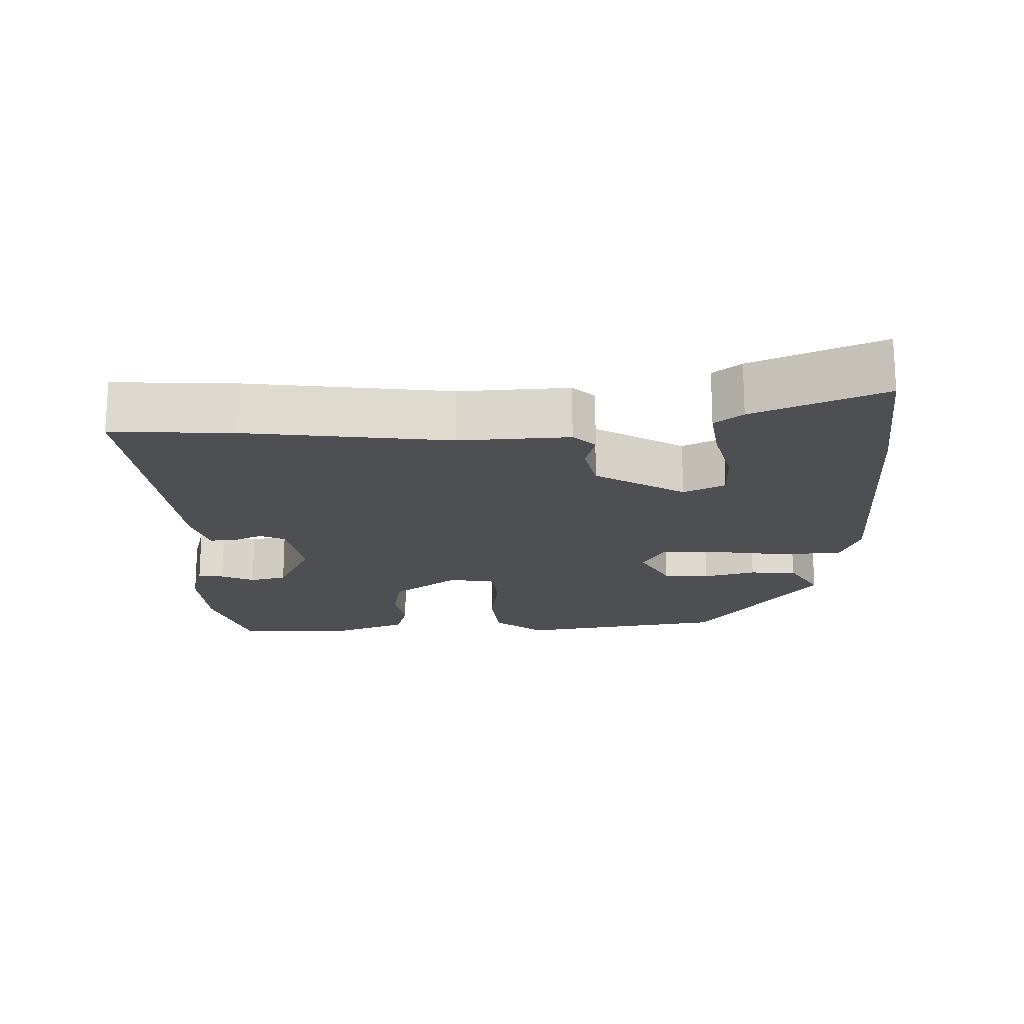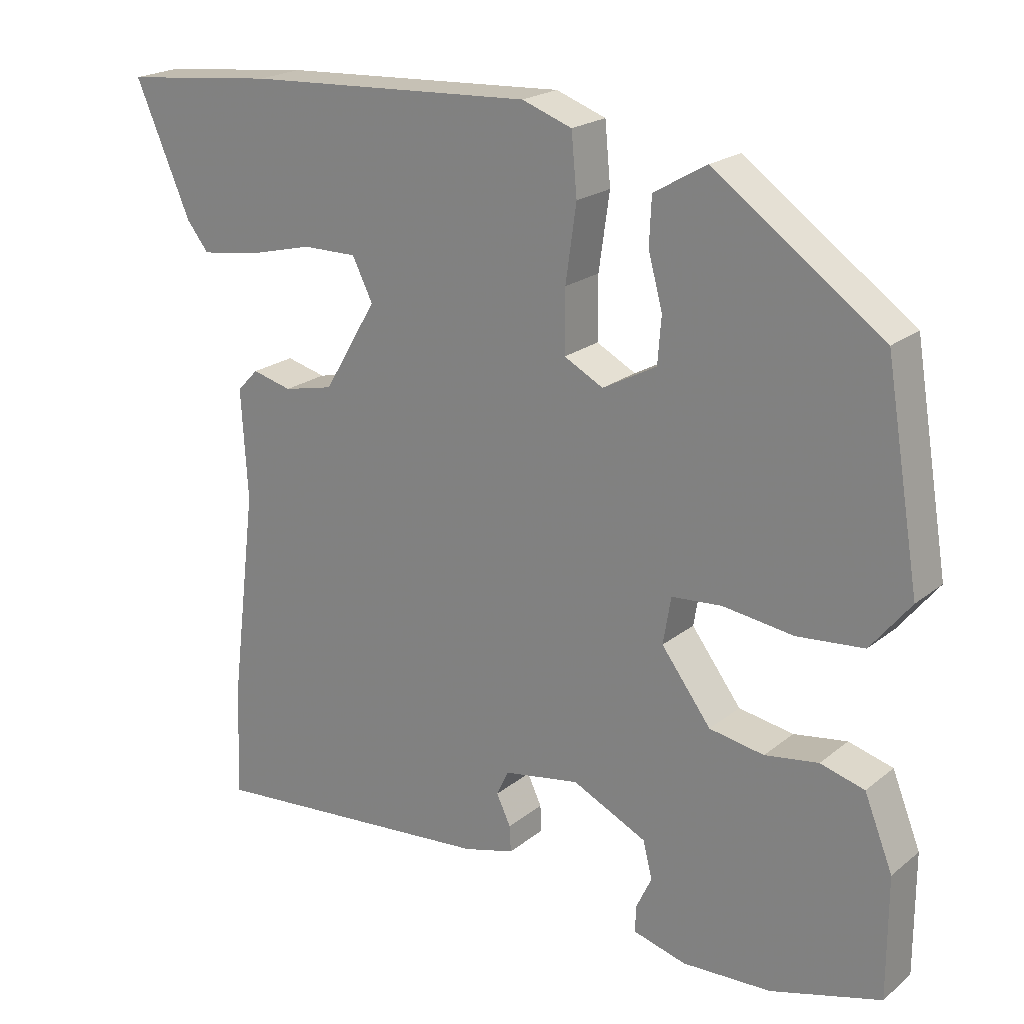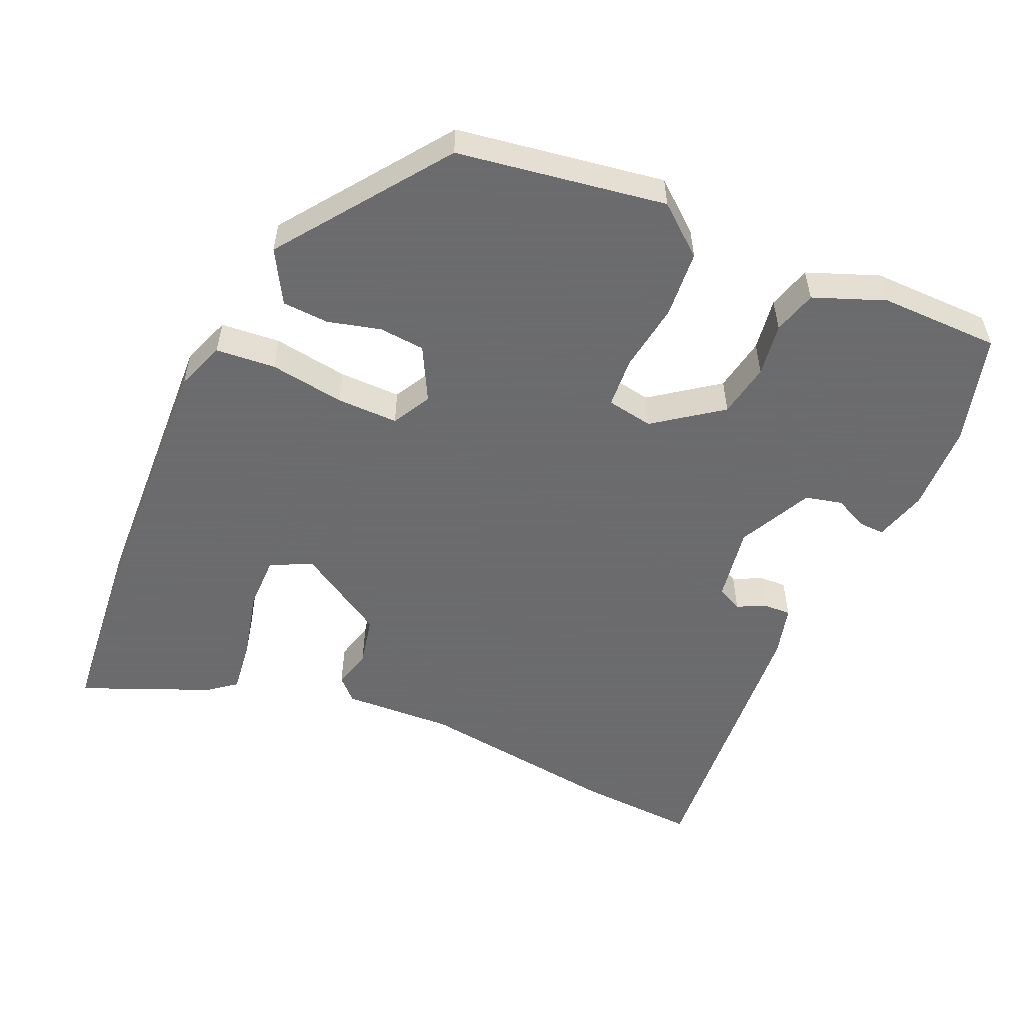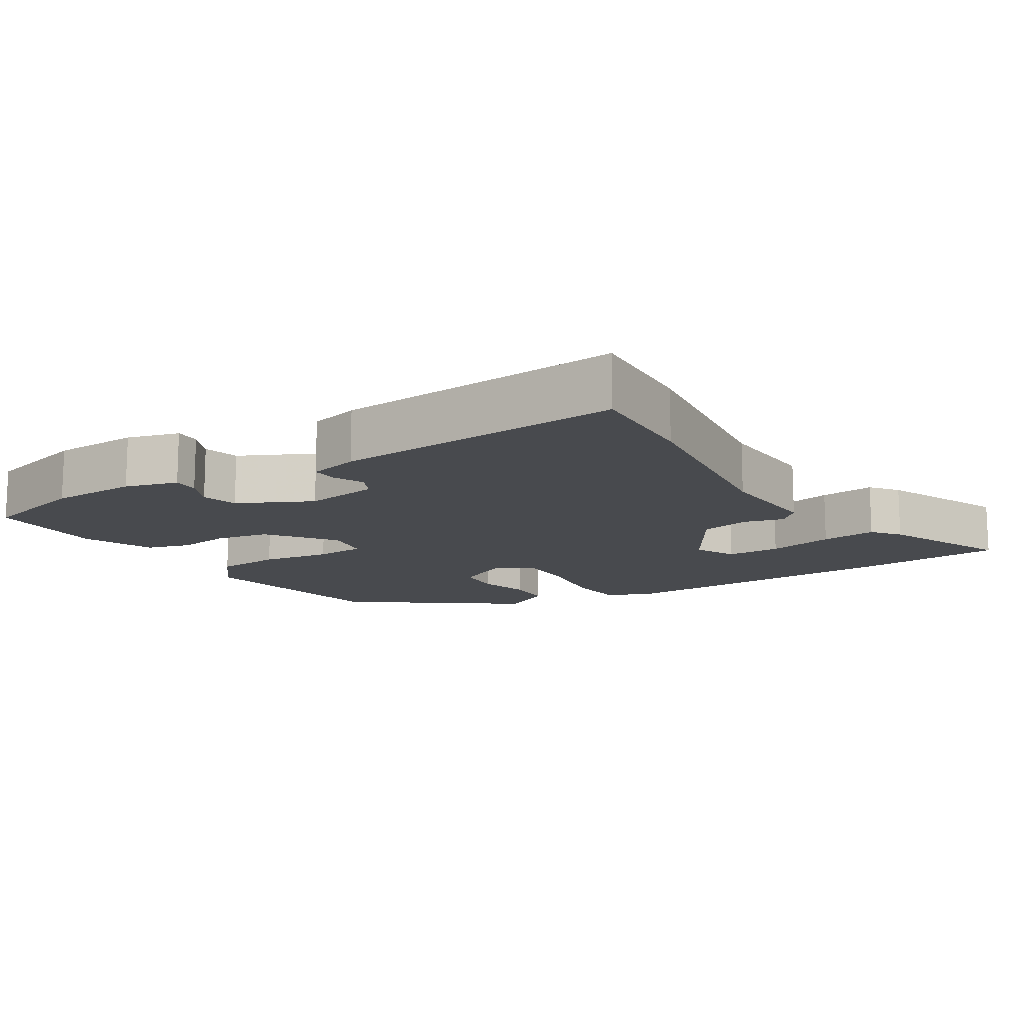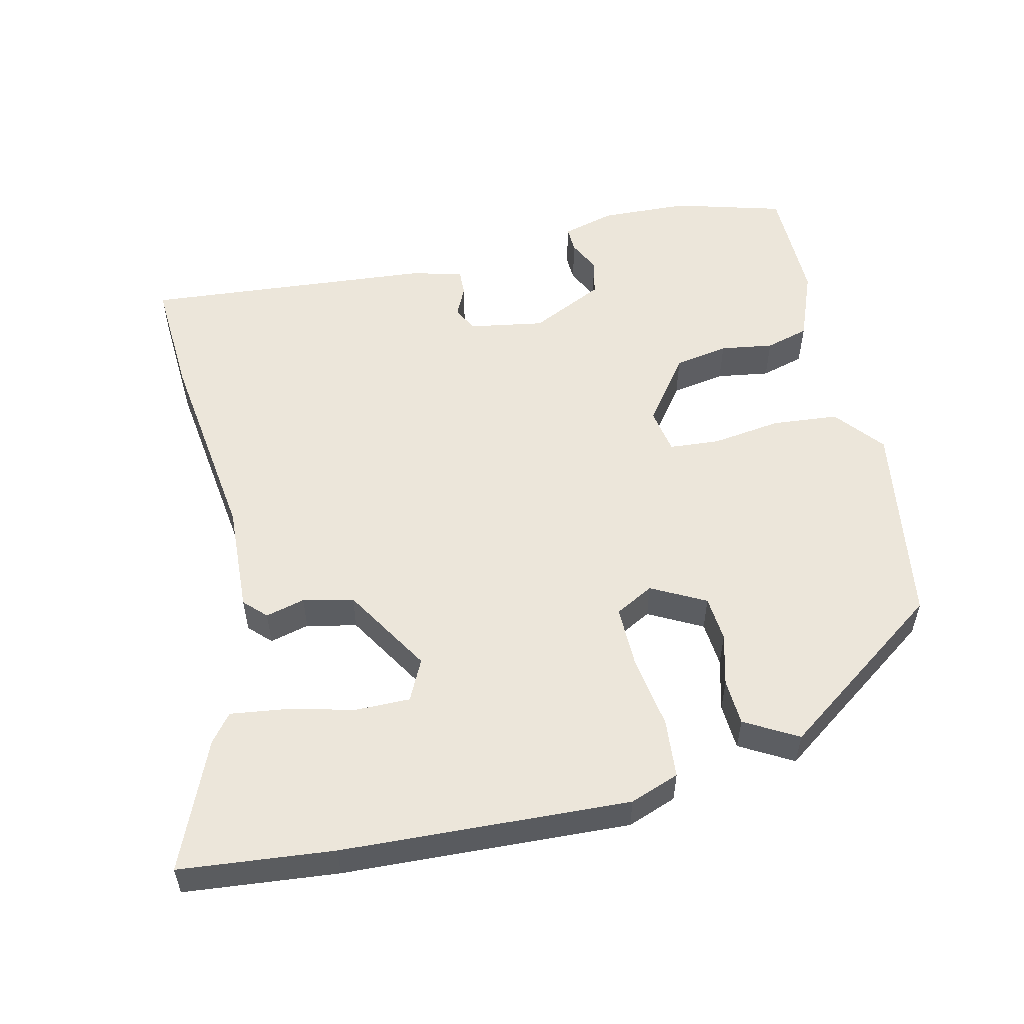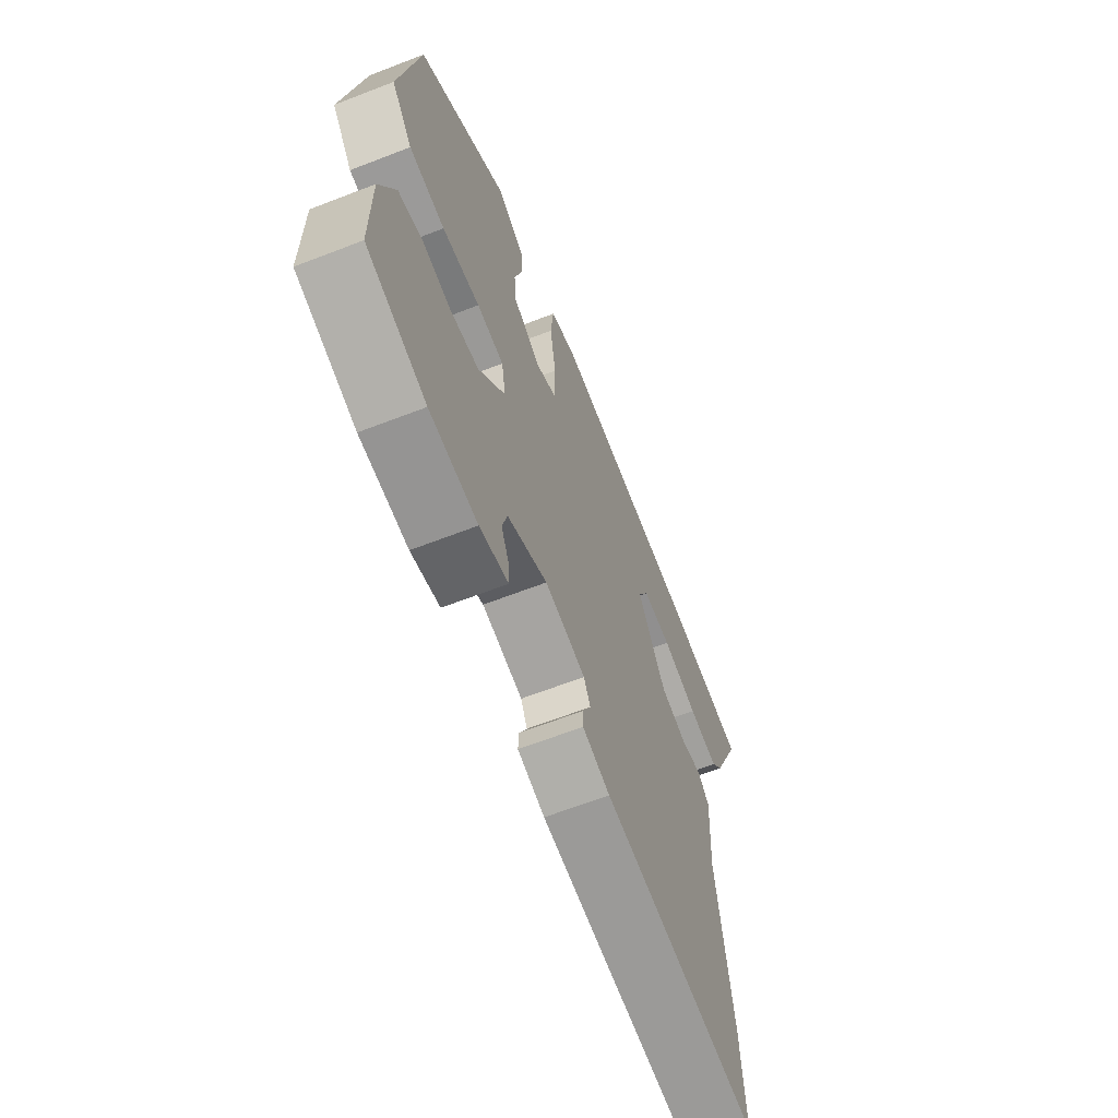
<metadata>
{"format":"obj","ext":"obj","renderer":"f3d","projection":"perspective","resolution":1024,"background":"white","views":[{"elev":-18.0,"azim":-88.6,"up":"+Y"},{"elev":21.2,"azim":36.0,"up":"+Z"},{"elev":-53.5,"azim":65.6,"up":"+Y"},{"elev":-13.2,"azim":-148.5,"up":"+Y"},{"elev":54.3,"azim":-13.5,"up":"+Y"},{"elev":-64.7,"azim":111.3,"up":"+Z"}]}
</metadata>
<code>
v 0.493 0.07 0.322
v 0.542 0.07 0.029
v 0.486 0.07 -0.041
v 0.392 0.07 -0.05
v 0.293 0.07 -0.037
v 0.222 0.07 -0.043
v 0.211 0.07 -0.109
v 0.281 0.07 -0.202
v 0.358 0.07 -0.215
v 0.433 0.07 -0.203
v 0.495 0.07 -0.22
v 0.535 0.07 -0.32
v 0.535 0.07 -0.49
v 0.38 0.07 -0.535
v 0.255 0.07 -0.541
v 0.18 0.07 -0.521
v 0.181 0.07 -0.484
v 0.203 0.07 -0.437
v 0.19 0.07 -0.385
v 0.085 0.07 -0.335
v -0.022 0.07 -0.354
v -0.039 0.07 -0.39
v -0.019 0.07 -0.432
v -0.017 0.07 -0.469
v -0.089 0.07 -0.489
v -0.501 0.07 -0.527
v -0.493 0.07 -0.359
v -0.457 0.07 -0.069
v -0.466 0.07 0.086
v -0.436 0.07 0.117
v -0.38 0.07 0.103
v -0.309 0.07 0.119
v -0.234 0.07 0.245
v -0.263 0.07 0.303
v -0.34 0.07 0.302
v -0.435 0.07 0.278
v -0.514 0.07 0.267
v -0.545 0.07 0.306
v -0.623 0.07 0.487
v -0.406 0.07 0.51
v 0 0.07 0.532
v 0.07 0.07 0.507
v 0.078 0.07 0.423
v 0.063 0.07 0.317
v 0.063 0.07 0.23
v 0.118 0.07 0.201
v 0.194 0.07 0.242
v 0.199 0.07 0.307
v 0.179 0.07 0.381
v 0.182 0.07 0.447
v 0.256 0.07 0.49
v 0.493 0 0.322
v 0.542 0 0.029
v 0.486 0 -0.041
v 0.392 0 -0.05
v 0.293 0 -0.037
v 0.222 0 -0.043
v 0.211 0 -0.109
v 0.281 0 -0.202
v 0.358 0 -0.215
v 0.433 0 -0.203
v 0.495 0 -0.22
v 0.535 0 -0.32
v 0.535 0 -0.49
v 0.38 0 -0.535
v 0.255 0 -0.541
v 0.18 0 -0.521
v 0.181 0 -0.484
v 0.203 0 -0.437
v 0.19 0 -0.385
v 0.085 0 -0.335
v -0.022 0 -0.354
v -0.039 0 -0.39
v -0.019 0 -0.432
v -0.017 0 -0.469
v -0.089 0 -0.489
v -0.501 0 -0.527
v -0.493 0 -0.359
v -0.457 0 -0.069
v -0.466 0 0.086
v -0.436 0 0.117
v -0.38 0 0.103
v -0.309 0 0.119
v -0.234 0 0.245
v -0.263 0 0.303
v -0.34 0 0.302
v -0.435 0 0.278
v -0.514 0 0.267
v -0.545 0 0.306
v -0.623 0 0.487
v -0.406 0 0.51
v 0 0 0.532
v 0.07 0 0.507
v 0.078 0 0.423
v 0.063 0 0.317
v 0.063 0 0.23
v 0.118 0 0.201
v 0.194 0 0.242
v 0.199 0 0.307
v 0.179 0 0.381
v 0.182 0 0.447
v 0.256 0 0.49
f 3 4 5
f 2 3 5
f 1 2 5
f 51 1 5
f 50 51 5
f 49 50 5
f 48 49 5
f 47 48 5 6
f 46 47 6 7
f 45 46 7
f 42 43 44
f 41 42 44
f 40 41 44
f 39 40 44
f 38 39 44
f 35 36 37 38
f 34 35 38 44
f 33 34 44 45
f 28 29 30 31
f 28 31 32
f 27 28 32
f 26 27 32
f 25 26 32
f 24 25 32
f 23 24 32
f 22 23 32
f 32 33 45
f 22 32 45
f 21 22 45
f 16 17 18
f 15 16 18
f 14 15 18
f 13 14 18
f 12 13 18
f 11 12 18
f 10 11 18
f 9 10 18
f 8 9 18 19
f 7 8 19 20
f 7 20 21 45
f 56 55 54
f 56 54 53
f 56 53 52
f 56 52 102
f 56 102 101
f 56 101 100
f 56 100 99
f 57 56 99 98
f 58 57 98 97
f 58 97 96
f 95 94 93
f 95 93 92
f 95 92 91
f 95 91 90
f 95 90 89
f 89 88 87 86
f 95 89 86 85
f 96 95 85 84
f 82 81 80 79
f 83 82 79
f 83 79 78
f 83 78 77
f 83 77 76
f 83 76 75
f 83 75 74
f 83 74 73
f 96 84 83
f 96 83 73
f 96 73 72
f 69 68 67
f 69 67 66
f 69 66 65
f 69 65 64
f 69 64 63
f 69 63 62
f 69 62 61
f 69 61 60
f 70 69 60 59
f 71 70 59 58
f 96 72 71 58
f 1 52 53 2
f 2 53 54 3
f 3 54 55 4
f 4 55 56 5
f 5 56 57 6
f 6 57 58 7
f 7 58 59 8
f 8 59 60 9
f 9 60 61 10
f 10 61 62 11
f 11 62 63 12
f 12 63 64 13
f 13 64 65 14
f 14 65 66 15
f 15 66 67 16
f 16 67 68 17
f 17 68 69 18
f 18 69 70 19
f 19 70 71 20
f 20 71 72 21
f 21 72 73 22
f 22 73 74 23
f 23 74 75 24
f 24 75 76 25
f 25 76 77 26
f 26 77 78 27
f 27 78 79 28
f 28 79 80 29
f 29 80 81 30
f 30 81 82 31
f 31 82 83 32
f 32 83 84 33
f 33 84 85 34
f 34 85 86 35
f 35 86 87 36
f 36 87 88 37
f 37 88 89 38
f 38 89 90 39
f 39 90 91 40
f 40 91 92 41
f 41 92 93 42
f 42 93 94 43
f 43 94 95 44
f 44 95 96 45
f 45 96 97 46
f 46 97 98 47
f 47 98 99 48
f 48 99 100 49
f 49 100 101 50
f 50 101 102 51
f 51 102 52 1

</code>
